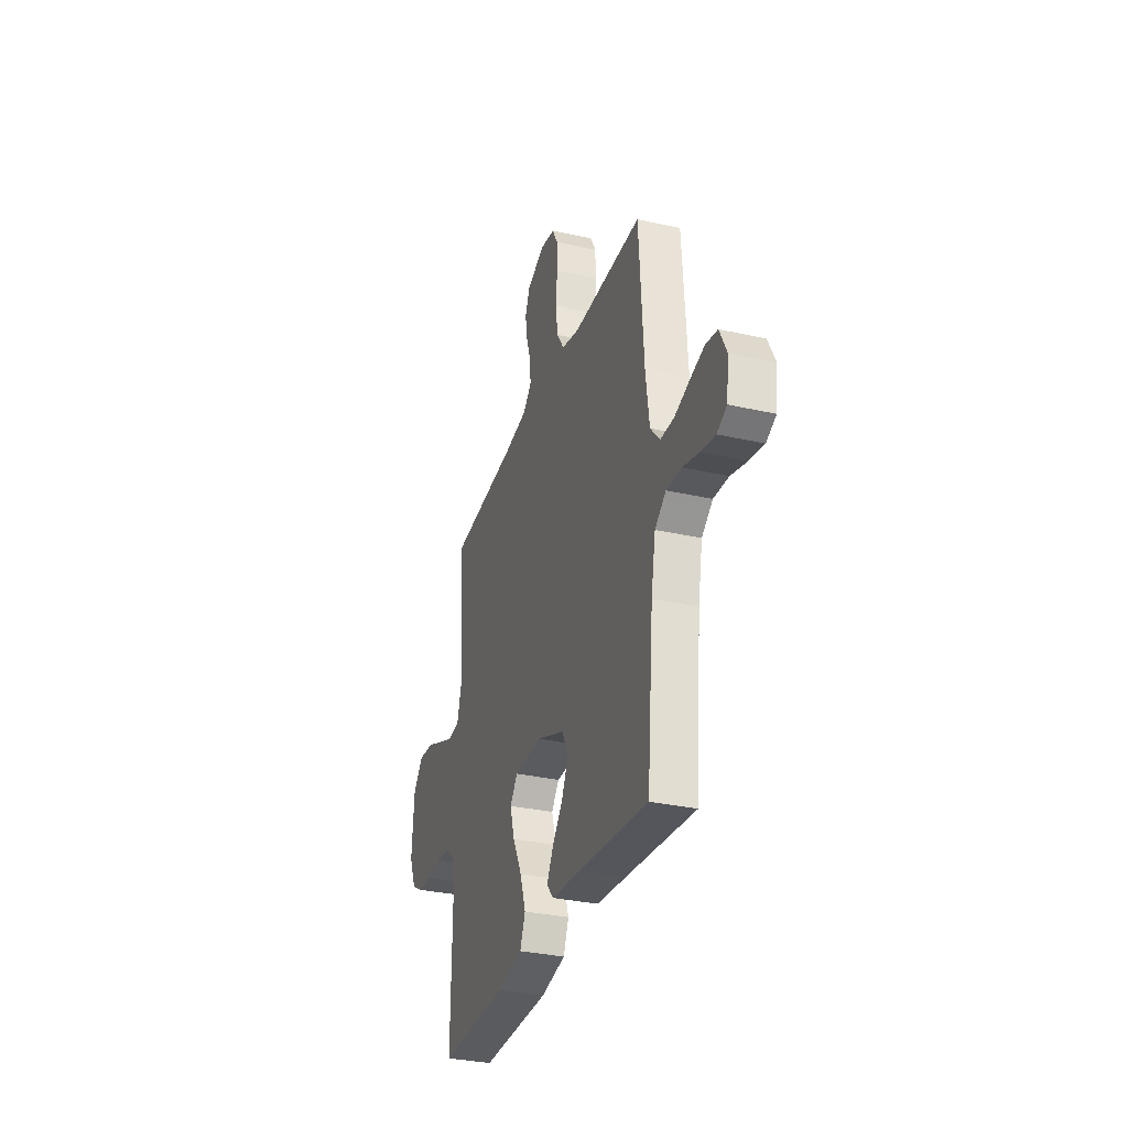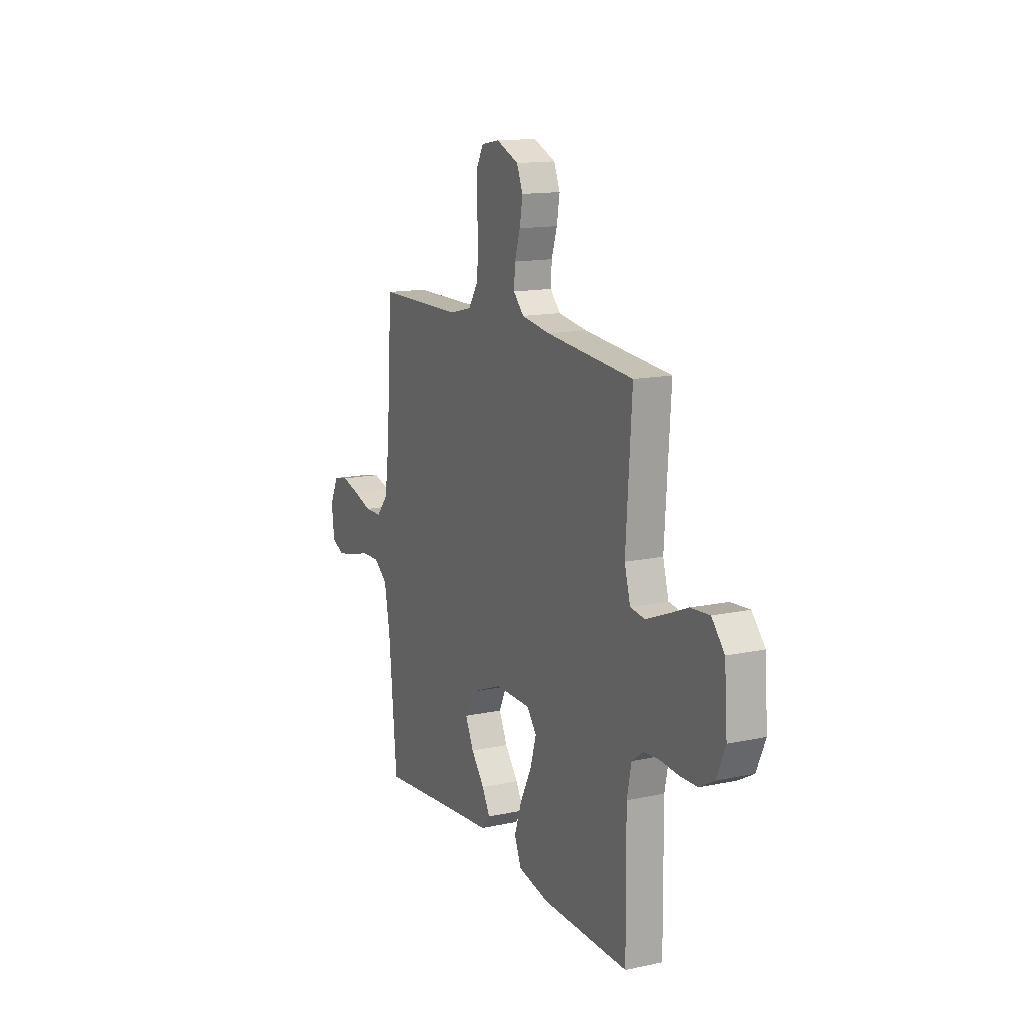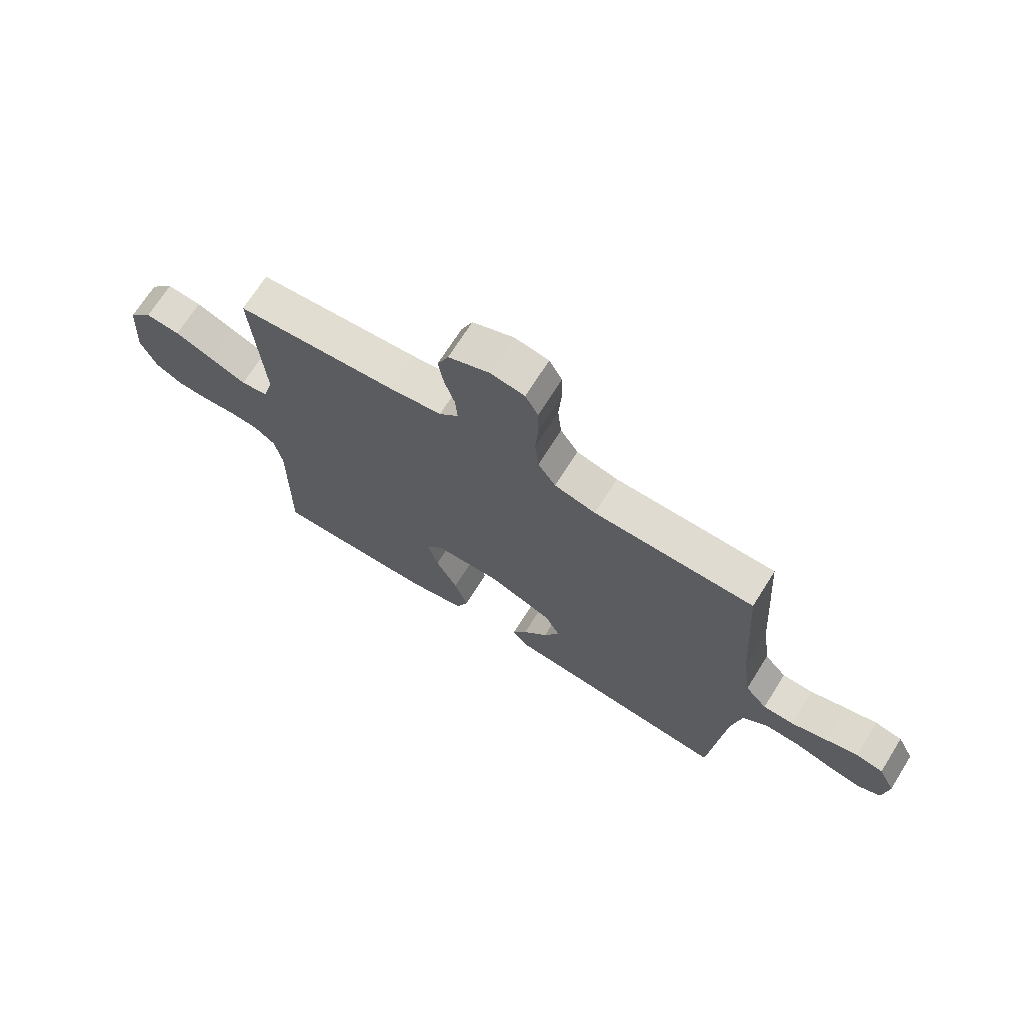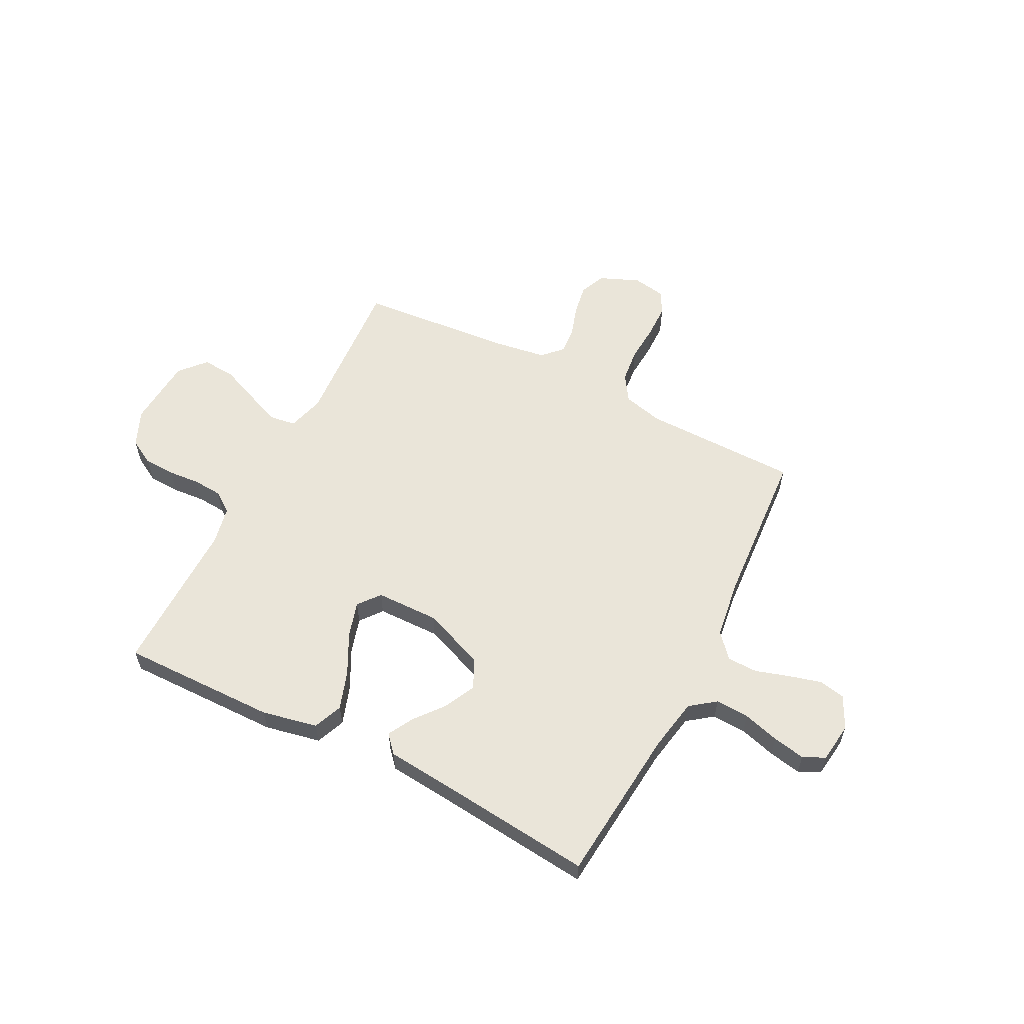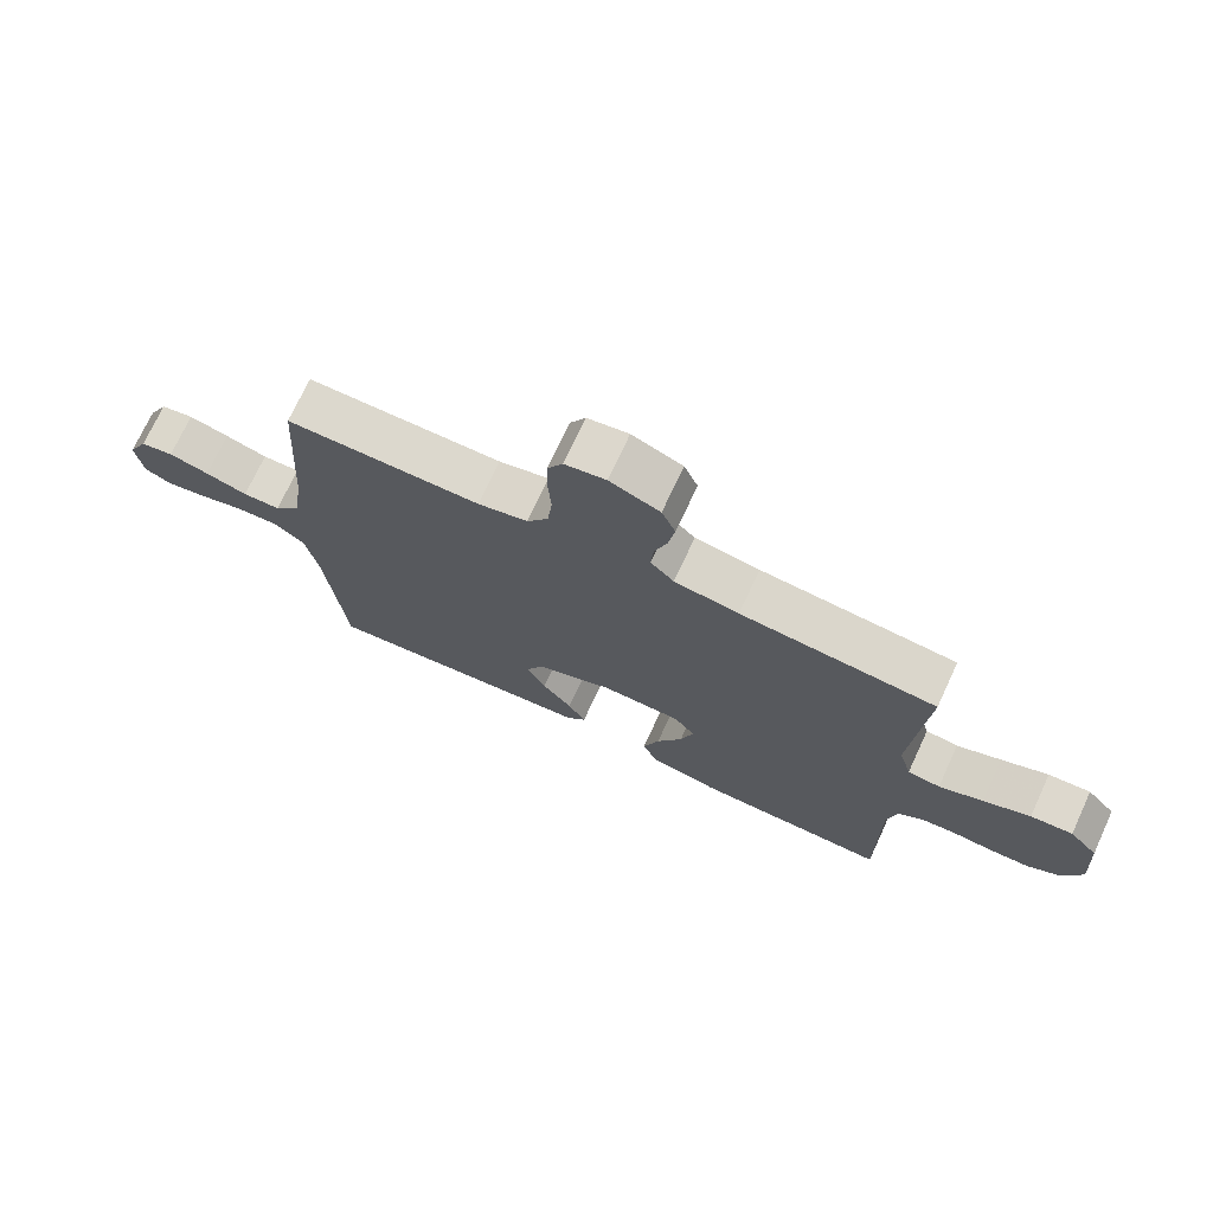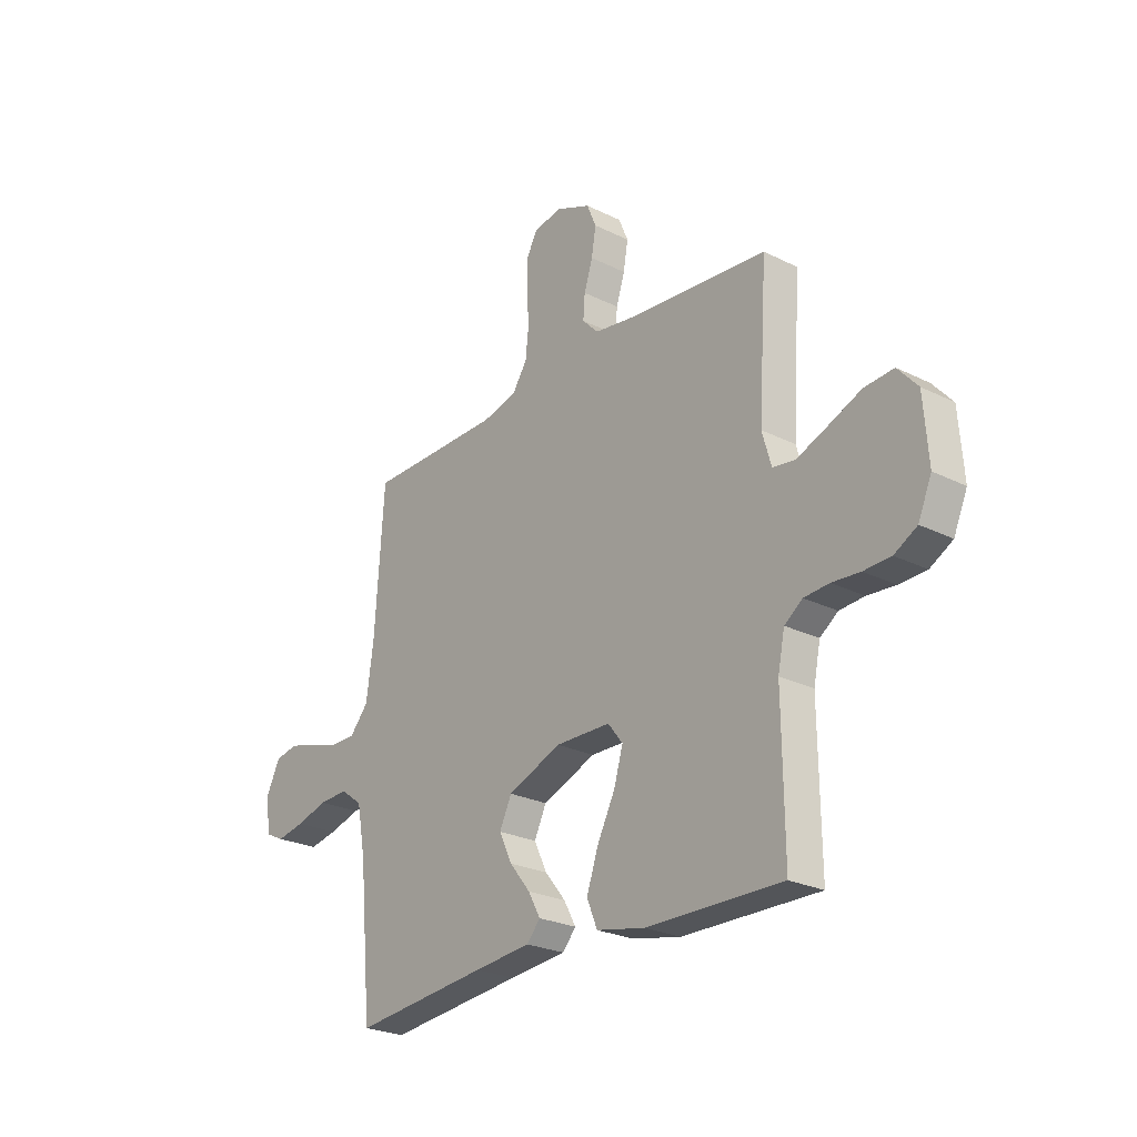
<metadata>
{"format":"obj","ext":"obj","renderer":"f3d","projection":"perspective","resolution":1024,"background":"white","views":[{"elev":-31.8,"azim":-107.7,"up":"+Z"},{"elev":14.1,"azim":64.8,"up":"+Z"},{"elev":69.7,"azim":-147.9,"up":"+Z"},{"elev":58.5,"azim":-152.9,"up":"+Y"},{"elev":72.6,"azim":24.9,"up":"+Z"},{"elev":-25.0,"azim":51.1,"up":"+Z"}]}
</metadata>
<code>
v 0.5 0.07 -0.5
v 0.2 0.07 -0.496
v 0.093 0.07 -0.474
v 0.07 0.07 -0.418
v 0.095 0.07 -0.344
v 0.135 0.07 -0.266
v 0.155 0.07 -0.198
v 0.122 0.07 -0.156
v 0 0.07 -0.154
v -0.119 0.07 -0.201
v -0.146 0.07 -0.257
v -0.117 0.07 -0.317
v -0.071 0.07 -0.374
v -0.044 0.07 -0.423
v -0.074 0.07 -0.457
v -0.2 0.07 -0.469
v -0.5 0.07 -0.5
v -0.528 0.07 -0.2
v -0.547 0.07 -0.098
v -0.595 0.07 -0.062
v -0.66 0.07 -0.065
v -0.73 0.07 -0.085
v -0.792 0.07 -0.097
v -0.834 0.07 -0.077
v -0.844 0.07 0
v -0.813 0.07 0.062
v -0.762 0.07 0.072
v -0.7 0.07 0.055
v -0.635 0.07 0.035
v -0.577 0.07 0.036
v -0.536 0.07 0.083
v -0.52 0.07 0.2
v -0.5 0.07 0.5
v -0.2 0.07 0.503
v -0.123 0.07 0.522
v -0.09 0.07 0.572
v -0.083 0.07 0.639
v -0.088 0.07 0.711
v -0.087 0.07 0.775
v -0.063 0.07 0.819
v 0 0.07 0.83
v 0.077 0.07 0.798
v 0.098 0.07 0.748
v 0.088 0.07 0.689
v 0.069 0.07 0.63
v 0.065 0.07 0.578
v 0.101 0.07 0.541
v 0.2 0.07 0.526
v 0.5 0.07 0.5
v 0.48 0.07 0.2
v 0.5 0.07 0.13
v 0.55 0.07 0.123
v 0.618 0.07 0.15
v 0.69 0.07 0.18
v 0.755 0.07 0.185
v 0.799 0.07 0.135
v 0.809 0.07 0
v 0.779 0.07 -0.069
v 0.729 0.07 -0.097
v 0.669 0.07 -0.099
v 0.607 0.07 -0.094
v 0.552 0.07 -0.098
v 0.512 0.07 -0.127
v 0.497 0.07 -0.2
v 0.5 0 -0.5
v 0.2 0 -0.496
v 0.093 0 -0.474
v 0.07 0 -0.418
v 0.095 0 -0.344
v 0.135 0 -0.266
v 0.155 0 -0.198
v 0.122 0 -0.156
v 0 0 -0.154
v -0.119 0 -0.201
v -0.146 0 -0.257
v -0.117 0 -0.317
v -0.071 0 -0.374
v -0.044 0 -0.423
v -0.074 0 -0.457
v -0.2 0 -0.469
v -0.5 0 -0.5
v -0.528 0 -0.2
v -0.547 0 -0.098
v -0.595 0 -0.062
v -0.66 0 -0.065
v -0.73 0 -0.085
v -0.792 0 -0.097
v -0.834 0 -0.077
v -0.844 0 0
v -0.813 0 0.062
v -0.762 0 0.072
v -0.7 0 0.055
v -0.635 0 0.035
v -0.577 0 0.036
v -0.536 0 0.083
v -0.52 0 0.2
v -0.5 0 0.5
v -0.2 0 0.503
v -0.123 0 0.522
v -0.09 0 0.572
v -0.083 0 0.639
v -0.088 0 0.711
v -0.087 0 0.775
v -0.063 0 0.819
v 0 0 0.83
v 0.077 0 0.798
v 0.098 0 0.748
v 0.088 0 0.689
v 0.069 0 0.63
v 0.065 0 0.578
v 0.101 0 0.541
v 0.2 0 0.526
v 0.5 0 0.5
v 0.48 0 0.2
v 0.5 0 0.13
v 0.55 0 0.123
v 0.618 0 0.15
v 0.69 0 0.18
v 0.755 0 0.185
v 0.799 0 0.135
v 0.809 0 0
v 0.779 0 -0.069
v 0.729 0 -0.097
v 0.669 0 -0.099
v 0.607 0 -0.094
v 0.552 0 -0.098
v 0.512 0 -0.127
v 0.497 0 -0.2
f 58 59 60 61
f 58 61 62
f 57 58 62
f 56 57 62
f 53 54 55 56
f 52 53 56 62
f 51 52 62 63
f 48 49 50
f 47 48 50 51
f 46 47 51 63
f 42 43 44 45
f 42 45 46
f 41 42 46
f 40 41 46
f 37 38 39 40
f 36 37 40 46
f 35 36 46 63
f 32 33 34
f 31 32 34 35
f 30 31 35 63
f 26 27 28 29
f 24 25 26 29
f 21 22 23 24
f 21 24 29 30
f 16 17 18
f 16 18 19
f 15 16 19
f 12 13 14 15
f 11 12 15 19
f 10 11 19 20
f 3 4 5 6
f 3 6 7
f 64 1 2 3
f 64 3 7
f 63 64 7 8
f 30 63 8 9
f 20 21 30
f 9 10 20 30
f 125 124 123 122
f 126 125 122
f 126 122 121
f 126 121 120
f 120 119 118 117
f 126 120 117 116
f 127 126 116 115
f 114 113 112
f 115 114 112 111
f 127 115 111 110
f 109 108 107 106
f 110 109 106
f 110 106 105
f 110 105 104
f 104 103 102 101
f 110 104 101 100
f 127 110 100 99
f 98 97 96
f 99 98 96 95
f 127 99 95 94
f 93 92 91 90
f 93 90 89 88
f 88 87 86 85
f 94 93 88 85
f 82 81 80
f 83 82 80
f 83 80 79
f 79 78 77 76
f 83 79 76 75
f 84 83 75 74
f 70 69 68 67
f 71 70 67
f 67 66 65 128
f 71 67 128
f 72 71 128 127
f 73 72 127 94
f 94 85 84
f 94 84 74 73
f 1 65 66 2
f 2 66 67 3
f 3 67 68 4
f 4 68 69 5
f 5 69 70 6
f 6 70 71 7
f 7 71 72 8
f 8 72 73 9
f 9 73 74 10
f 10 74 75 11
f 11 75 76 12
f 12 76 77 13
f 13 77 78 14
f 14 78 79 15
f 15 79 80 16
f 16 80 81 17
f 17 81 82 18
f 18 82 83 19
f 19 83 84 20
f 20 84 85 21
f 21 85 86 22
f 22 86 87 23
f 23 87 88 24
f 24 88 89 25
f 25 89 90 26
f 26 90 91 27
f 27 91 92 28
f 28 92 93 29
f 29 93 94 30
f 30 94 95 31
f 31 95 96 32
f 32 96 97 33
f 33 97 98 34
f 34 98 99 35
f 35 99 100 36
f 36 100 101 37
f 37 101 102 38
f 38 102 103 39
f 39 103 104 40
f 40 104 105 41
f 41 105 106 42
f 42 106 107 43
f 43 107 108 44
f 44 108 109 45
f 45 109 110 46
f 46 110 111 47
f 47 111 112 48
f 48 112 113 49
f 49 113 114 50
f 50 114 115 51
f 51 115 116 52
f 52 116 117 53
f 53 117 118 54
f 54 118 119 55
f 55 119 120 56
f 56 120 121 57
f 57 121 122 58
f 58 122 123 59
f 59 123 124 60
f 60 124 125 61
f 61 125 126 62
f 62 126 127 63
f 63 127 128 64
f 64 128 65 1

</code>
